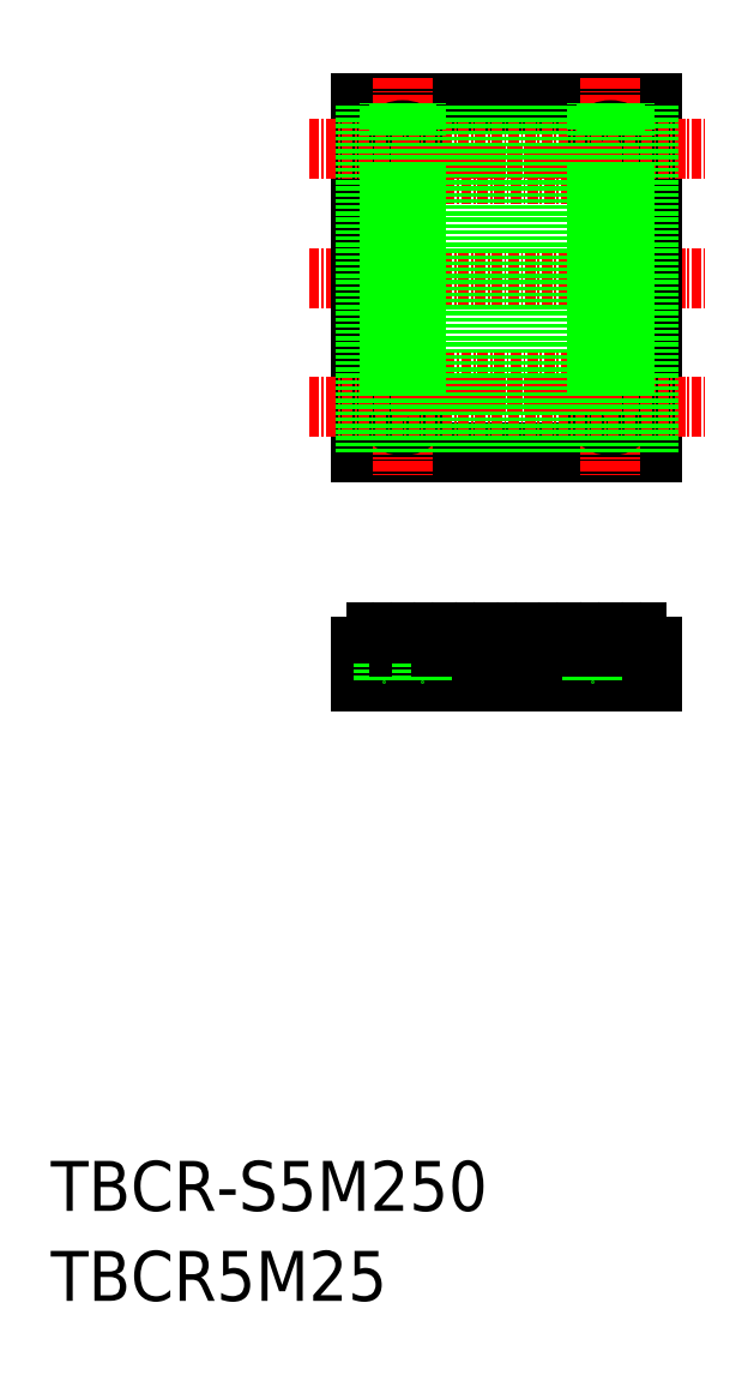
<metadata>
{"format":"dxf","ext":"dxf","renderer":"ezdxf+matplotlib","layout":"modelspace","background":"white","min_lineweight":24,"dpi":150}
</metadata>
<code>
0
SECTION
2
ENTITIES
0
TEXT
8
0
10
-286
20
-50
30
0
40
6
1
TBCR-S5M250
0
TEXT
8
0
10
-286
20
-60.81
30
0
40
6
1
TBCR5M25
0
LINE
8
CENTER
10
-255
20
62.09
30
0
11
-207.4
21
62.09
31
0
0
LINE
8
0
10
-213.7
20
83.09
30
0
11
-248.7
21
83.09
31
0
0
LINE
8
0
10
-248.7
20
41.09
30
0
11
-213.7
21
41.09
31
0
0
LINE
8
0
10
-213.7
20
83.09
30
0
11
-213.7
21
41.09
31
0
0
LINE
8
0
10
-248.7
20
83.09
30
0
11
-248.7
21
41.09
31
0
0
LINE
8
CENTER
10
-218.7
20
86.09
30
0
11
-218.7
21
38.09
31
0
0
LINE
8
CENTER
10
-243.7
20
86.09
30
0
11
-243.7
21
38.09
31
0
0
CIRCLE
8
0
10
-218.7
20
77.59
30
0
40
2.25
0
CIRCLE
8
0
10
-243.7
20
77.59
30
0
40
2.25
0
CIRCLE
8
0
10
-218.7
20
46.59
30
0
40
2.25
0
CIRCLE
8
0
10
-243.7
20
46.59
30
0
40
2.25
0
LINE
8
CENTER
10
-255
20
77.59
30
0
11
-207.4
21
77.59
31
0
0
LINE
8
CENTER
10
-255
20
46.59
30
0
11
-207.4
21
46.59
31
0
0
LINE
8
CENTER
10
-248.7
20
74.59
30
0
11
-213.7
21
74.59
31
0
0
LINE
8
CENTER
10
-248.7
20
49.59
30
0
11
-213.7
21
49.59
31
0
0
LINE
8
CENTER
10
-243.7
20
20.78
30
0
11
-243.7
21
10.55
31
0
0
LINE
8
CENTER
10
-218.7
20
20.78
30
0
11
-218.7
21
10.55
31
0
0
ARC
8
0
10
-236.8
20
19.17
30
0
40
0.38
50
90
51
155.4
0
LINE
8
0
10
-248.7
20
13.55
30
0
11
-213.7
21
13.55
31
0
0
LINE
8
0
10
-248.7
20
17.74
30
0
11
-248.2
21
17.74
31
0
0
LINE
8
0
10
-248.7
20
17.74
30
0
11
-248.7
21
13.55
31
0
0
ARC
8
0
10
-245.3
20
20.27
30
0
40
3.25
50
309
51
343.2
0
LINE
8
0
10
-245.9
20
19.55
30
0
11
-245.9
21
13.55
31
0
0
LINE
8
0
10
-246.8
20
19.55
30
0
11
-245.5
21
19.55
31
0
0
ARC
8
0
10
-246.8
20
19.17
30
0
40
0.38
50
90
51
155.4
0
ARC
8
0
10
-250.3
20
20.27
30
0
40
3.25
50
309
51
343.2
0
ARC
8
0
10
-242
20
20.27
30
0
40
3.25
50
196.8
51
231
0
ARC
8
0
10
-245.5
20
19.17
30
0
40
0.38
50
24.62
51
90
0
LINE
8
0
10
-244.1
20
17.74
30
0
11
-243.2
21
17.74
31
0
0
LINE
8
0
10
-241.4
20
19.55
30
0
11
-241.4
21
13.55
31
0
0
ARC
8
0
10
-237
20
20.27
30
0
40
3.25
50
196.8
51
231
0
ARC
8
0
10
-240.5
20
19.17
30
0
40
0.38
50
24.62
51
90
0
ARC
8
0
10
-241.8
20
19.17
30
0
40
0.38
50
90
51
155.4
0
LINE
8
0
10
-241.8
20
19.55
30
0
11
-240.5
21
19.55
31
0
0
LINE
8
0
10
-239.1
20
17.74
30
0
11
-238.2
21
17.74
31
0
0
ARC
8
0
10
-240.3
20
20.27
30
0
40
3.25
50
309
51
343.2
0
LINE
8
0
10
-214.1
20
17.74
30
0
11
-213.7
21
17.74
31
0
0
ARC
8
0
10
-225.5
20
19.17
30
0
40
0.38
50
24.62
51
90
0
LINE
8
0
10
-231.8
20
19.55
30
0
11
-230.5
21
19.55
31
0
0
ARC
8
0
10
-232
20
20.27
30
0
40
3.25
50
196.8
51
231
0
ARC
8
0
10
-235.5
20
19.17
30
0
40
0.38
50
24.62
51
90
0
LINE
8
0
10
-236.8
20
19.55
30
0
11
-235.5
21
19.55
31
0
0
LINE
8
0
10
-234.1
20
17.74
30
0
11
-233.2
21
17.74
31
0
0
ARC
8
0
10
-231.8
20
19.17
30
0
40
0.38
50
90
51
155.4
0
ARC
8
0
10
-235.3
20
20.27
30
0
40
3.25
50
309
51
343.2
0
LINE
8
0
10
-229.1
20
17.74
30
0
11
-228.2
21
17.74
31
0
0
ARC
8
0
10
-227
20
20.27
30
0
40
3.25
50
196.8
51
231
0
ARC
8
0
10
-230.5
20
19.17
30
0
40
0.38
50
24.62
51
90
0
ARC
8
0
10
-226.8
20
19.17
30
0
40
0.38
50
90
51
155.4
0
LINE
8
0
10
-226.8
20
19.55
30
0
11
-225.5
21
19.55
31
0
0
ARC
8
0
10
-230.3
20
20.27
30
0
40
3.25
50
309
51
343.2
0
ARC
8
0
10
-217
20
20.27
30
0
40
3.25
50
196.8
51
231
0
LINE
8
0
10
-220.9
20
19.55
30
0
11
-220.9
21
13.55
31
0
0
ARC
8
0
10
-225.3
20
20.27
30
0
40
3.25
50
309
51
343.2
0
ARC
8
0
10
-222
20
20.27
30
0
40
3.25
50
196.8
51
231
0
LINE
8
0
10
-224.1
20
17.74
30
0
11
-223.2
21
17.74
31
0
0
ARC
8
0
10
-220.5
20
19.17
30
0
40
0.38
50
24.62
51
90
0
ARC
8
0
10
-221.8
20
19.17
30
0
40
0.38
50
90
51
155.4
0
LINE
8
0
10
-221.8
20
19.55
30
0
11
-220.5
21
19.55
31
0
0
LINE
8
0
10
-216.4
20
19.55
30
0
11
-216.4
21
13.55
31
0
0
LINE
8
0
10
-216.8
20
19.55
30
0
11
-215.5
21
19.55
31
0
0
LINE
8
0
10
-219.1
20
17.74
30
0
11
-218.2
21
17.74
31
0
0
ARC
8
0
10
-216.8
20
19.17
30
0
40
0.38
50
90
51
155.4
0
ARC
8
0
10
-220.3
20
20.27
30
0
40
3.25
50
309
51
343.2
0
ARC
8
0
10
-212
20
20.27
30
0
40
3.25
50
196.8
51
231
0
ARC
8
0
10
-215.5
20
19.17
30
0
40
0.38
50
24.62
51
90
0
LINE
8
0
10
-213.7
20
17.74
30
0
11
-213.7
21
13.55
31
0
0
LINE
8
0
10
-232
20
41.09
30
0
11
-232
21
83.09
31
0
0
LINE
8
0
10
-233.2
20
41.09
30
0
11
-233.2
21
83.09
31
0
0
LINE
8
0
10
-234.1
20
41.09
30
0
11
-234.1
21
83.09
31
0
0
LINE
8
0
10
-235.3
20
41.09
30
0
11
-235.3
21
83.09
31
0
0
LINE
8
0
10
-240.3
20
41.09
30
0
11
-240.3
21
83.09
31
0
0
LINE
8
0
10
-239.1
20
41.09
30
0
11
-239.1
21
83.09
31
0
0
LINE
8
0
10
-238.2
20
41.09
30
0
11
-238.2
21
83.09
31
0
0
LINE
8
0
10
-237
20
41.09
30
0
11
-237
21
83.09
31
0
0
LINE
8
0
10
-245.3
20
41.09
30
0
11
-245.3
21
45.04
31
0
0
LINE
8
0
10
-244.1
20
41.09
30
0
11
-244.1
21
44.39
31
0
0
LINE
8
0
10
-243.2
20
41.09
30
0
11
-243.2
21
44.39
31
0
0
LINE
8
0
10
-242
20
41.09
30
0
11
-242
21
45.04
31
0
0
LINE
8
0
10
-248.2
20
41.09
30
0
11
-248.2
21
83.09
31
0
0
LINE
8
0
10
-247
20
41.09
30
0
11
-247
21
83.09
31
0
0
LINE
8
0
10
-245.3
20
48.15
30
0
11
-245.3
21
76.04
31
0
0
LINE
8
0
10
-244.1
20
48.79
30
0
11
-244.1
21
75.39
31
0
0
LINE
8
0
10
-243.2
20
48.79
30
0
11
-243.2
21
75.39
31
0
0
LINE
8
0
10
-242
20
48.15
30
0
11
-242
21
76.04
31
0
0
LINE
8
0
10
-242
20
79.15
30
0
11
-242
21
83.09
31
0
0
LINE
8
0
10
-243.2
20
79.79
30
0
11
-243.2
21
83.09
31
0
0
LINE
8
0
10
-244.1
20
79.79
30
0
11
-244.1
21
83.09
31
0
0
LINE
8
0
10
-245.3
20
79.15
30
0
11
-245.3
21
83.09
31
0
0
LINE
8
0
10
-225.3
20
41.09
30
0
11
-225.3
21
83.09
31
0
0
LINE
8
0
10
-224.1
20
41.09
30
0
11
-224.1
21
83.09
31
0
0
LINE
8
0
10
-223.2
20
41.09
30
0
11
-223.2
21
83.09
31
0
0
LINE
8
0
10
-222
20
41.09
30
0
11
-222
21
83.09
31
0
0
LINE
8
0
10
-227
20
41.09
30
0
11
-227
21
83.09
31
0
0
LINE
8
0
10
-228.2
20
41.09
30
0
11
-228.2
21
83.09
31
0
0
LINE
8
0
10
-229.1
20
41.09
30
0
11
-229.1
21
83.09
31
0
0
LINE
8
0
10
-230.3
20
41.09
30
0
11
-230.3
21
83.09
31
0
0
LINE
8
0
10
-219.1
20
79.79
30
0
11
-219.1
21
83.09
31
0
0
LINE
8
0
10
-220.3
20
79.15
30
0
11
-220.3
21
83.09
31
0
0
LINE
8
0
10
-215.3
20
41.09
30
0
11
-215.3
21
83.09
31
0
0
LINE
8
0
10
-214.1
20
41.09
30
0
11
-214.1
21
83.09
31
0
0
LINE
8
0
10
-217
20
79.15
30
0
11
-217
21
83.09
31
0
0
LINE
8
0
10
-218.2
20
79.79
30
0
11
-218.2
21
83.09
31
0
0
LINE
8
0
10
-220.3
20
48.15
30
0
11
-220.3
21
76.04
31
0
0
LINE
8
0
10
-219.1
20
48.79
30
0
11
-219.1
21
75.39
31
0
0
LINE
8
0
10
-217
20
48.15
30
0
11
-217
21
76.04
31
0
0
LINE
8
0
10
-218.2
20
48.79
30
0
11
-218.2
21
75.39
31
0
0
LINE
8
0
10
-217
20
41.09
30
0
11
-217
21
45.04
31
0
0
LINE
8
0
10
-218.2
20
41.09
30
0
11
-218.2
21
44.39
31
0
0
LINE
8
0
10
-219.1
20
41.09
30
0
11
-219.1
21
44.39
31
0
0
LINE
8
0
10
-220.3
20
41.09
30
0
11
-220.3
21
45.04
31
0
0
VIEWPORT
8
0
10
5.896
20
4.112
30
0
40
19.3
41
9.619
68
     1
69
     1
0
VIEWPORT
8
0
10
5.614
20
3.902
30
0
40
8.982
41
6.243
68
     2
69
     2
0
ENDSEC
0
EOF

</code>
